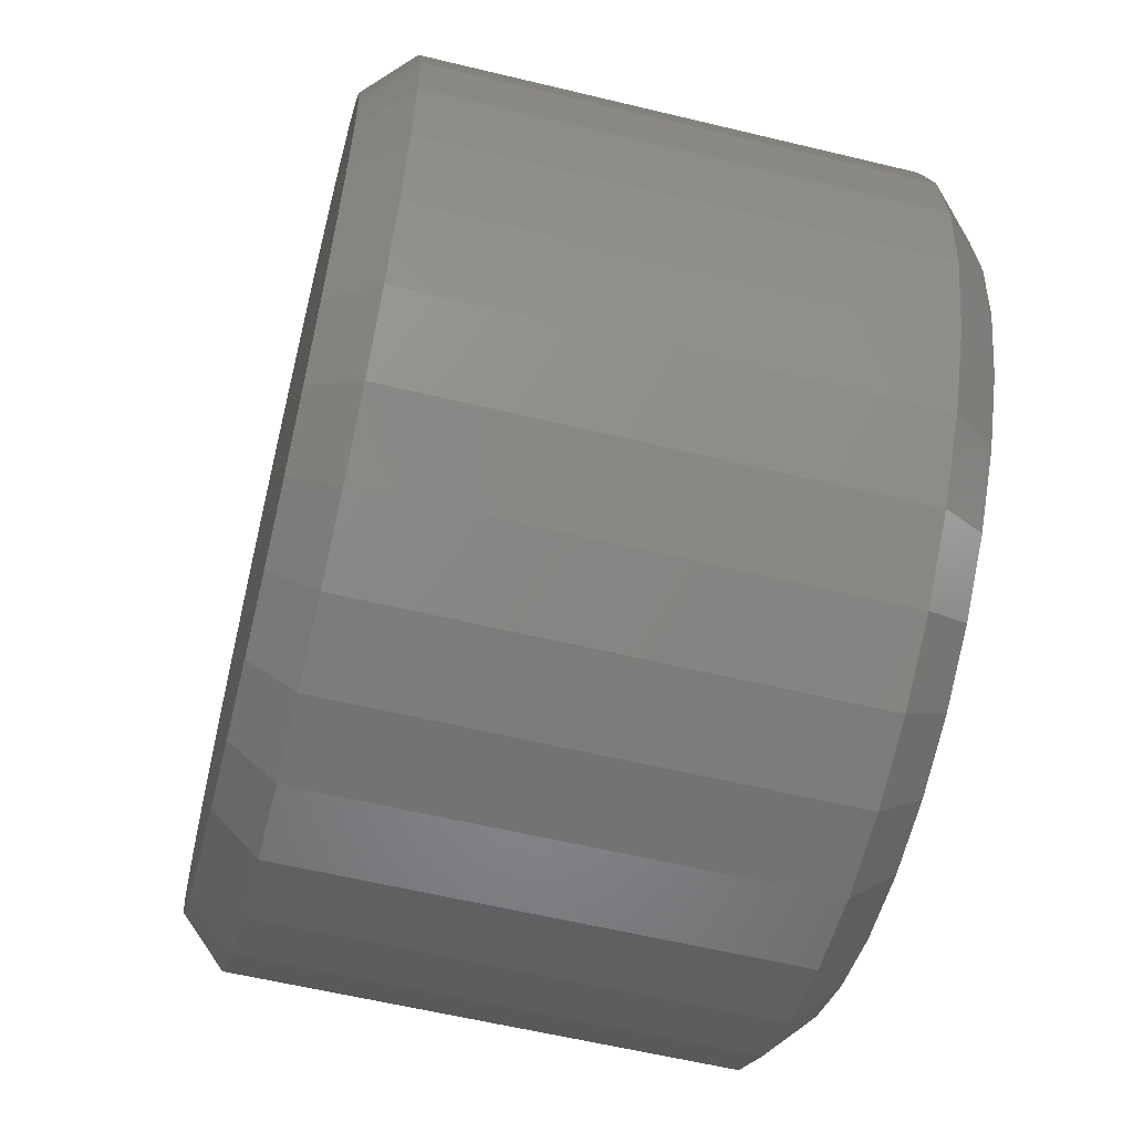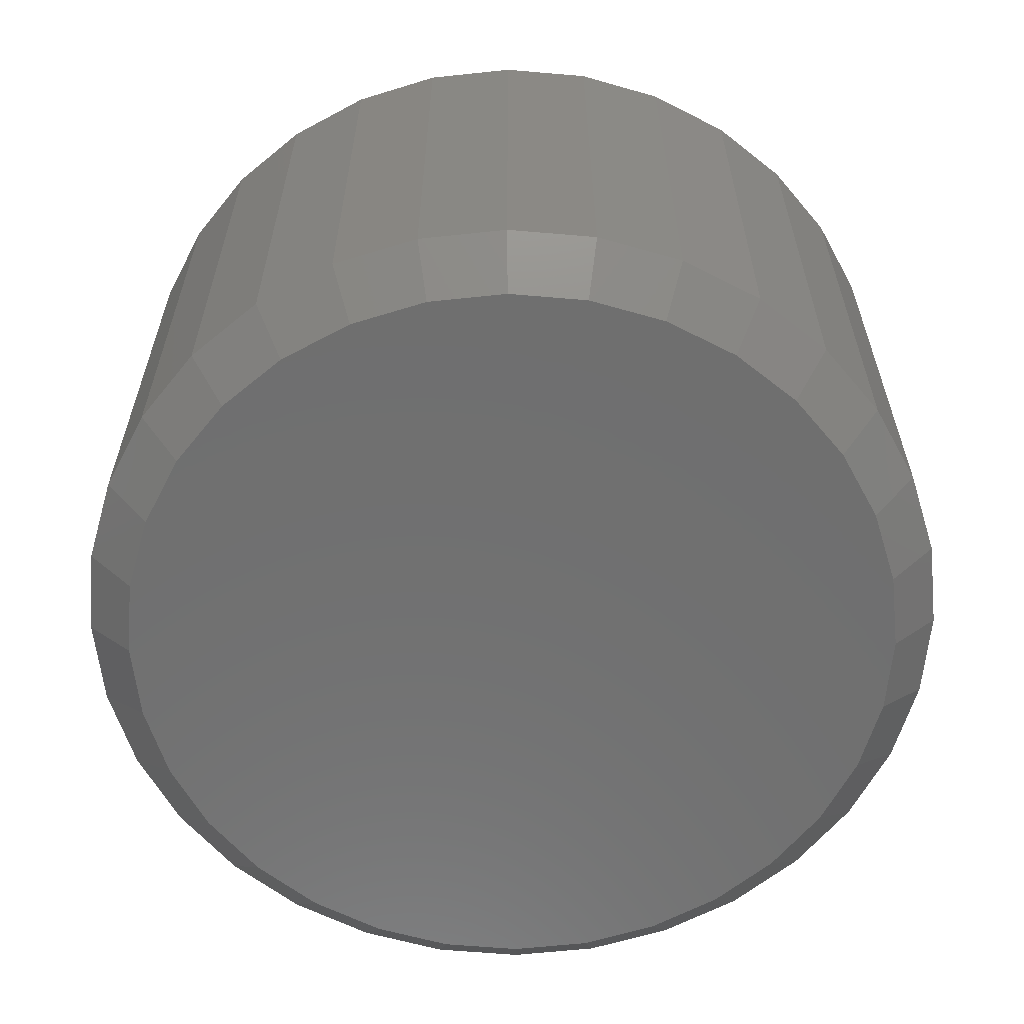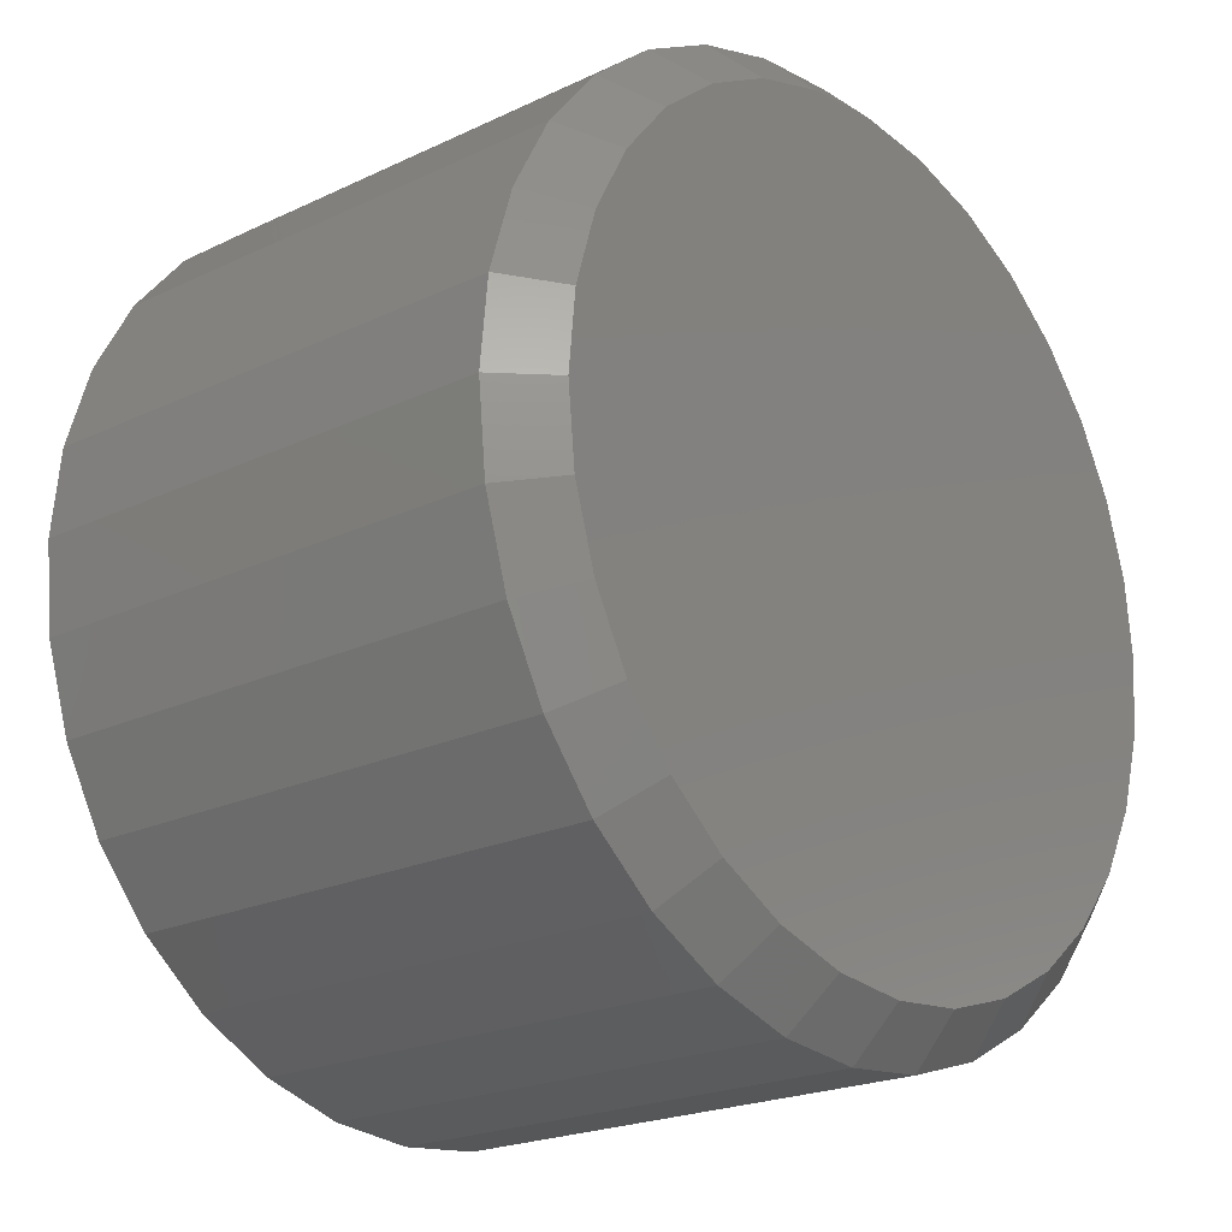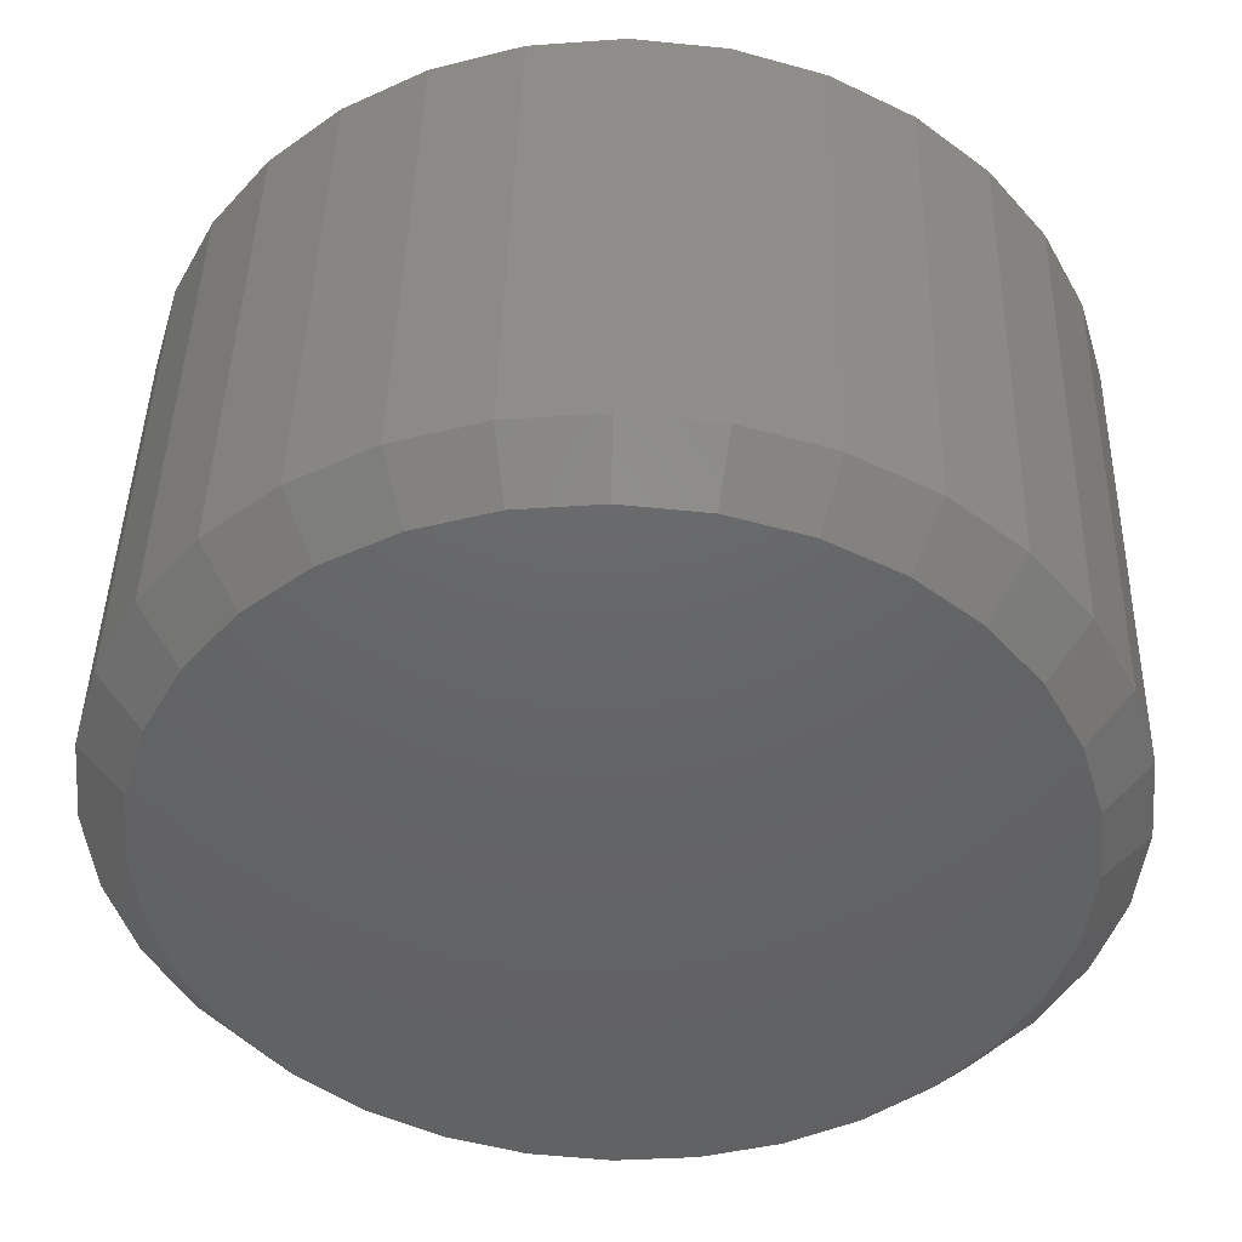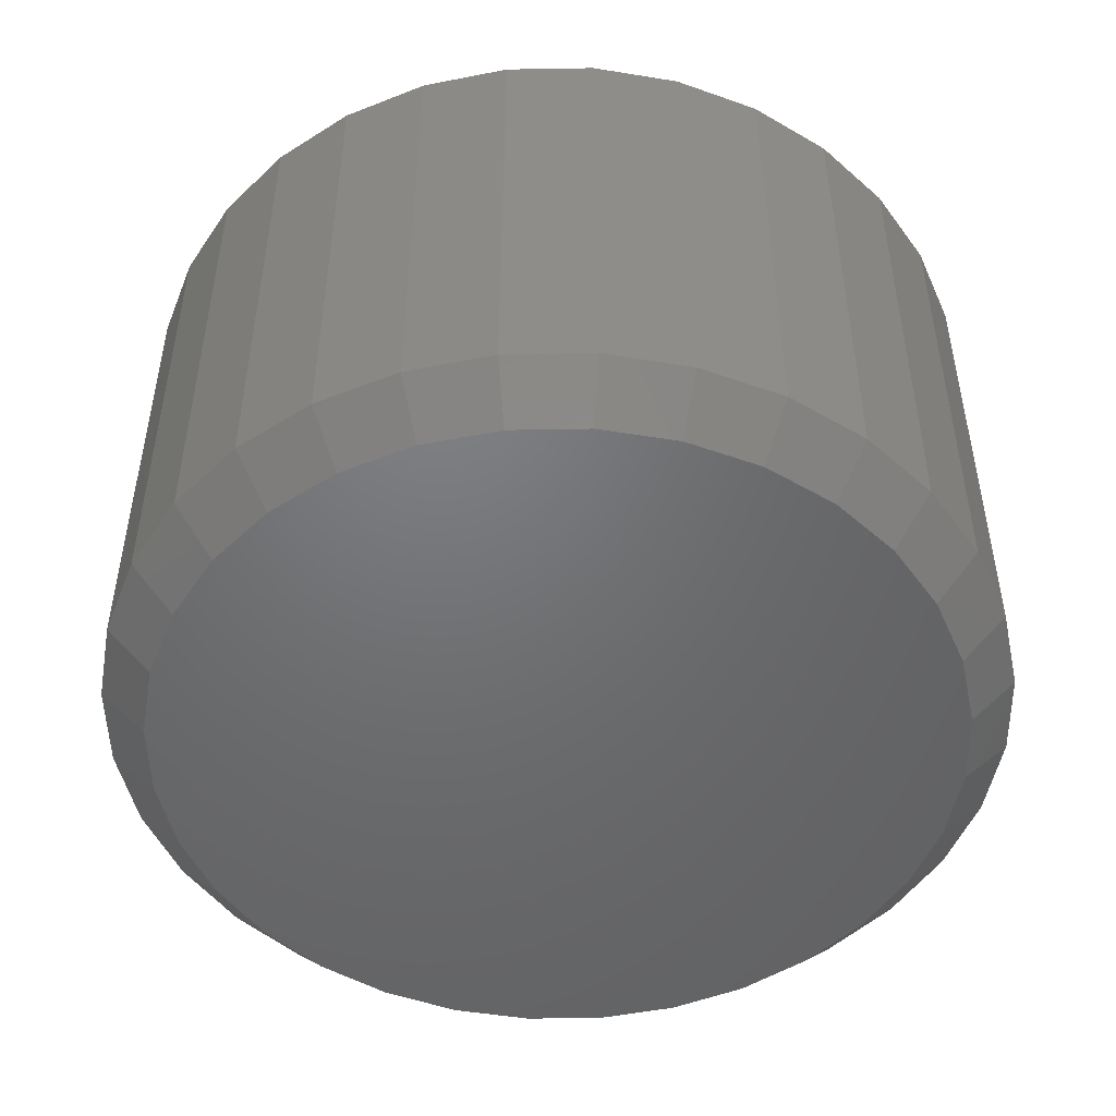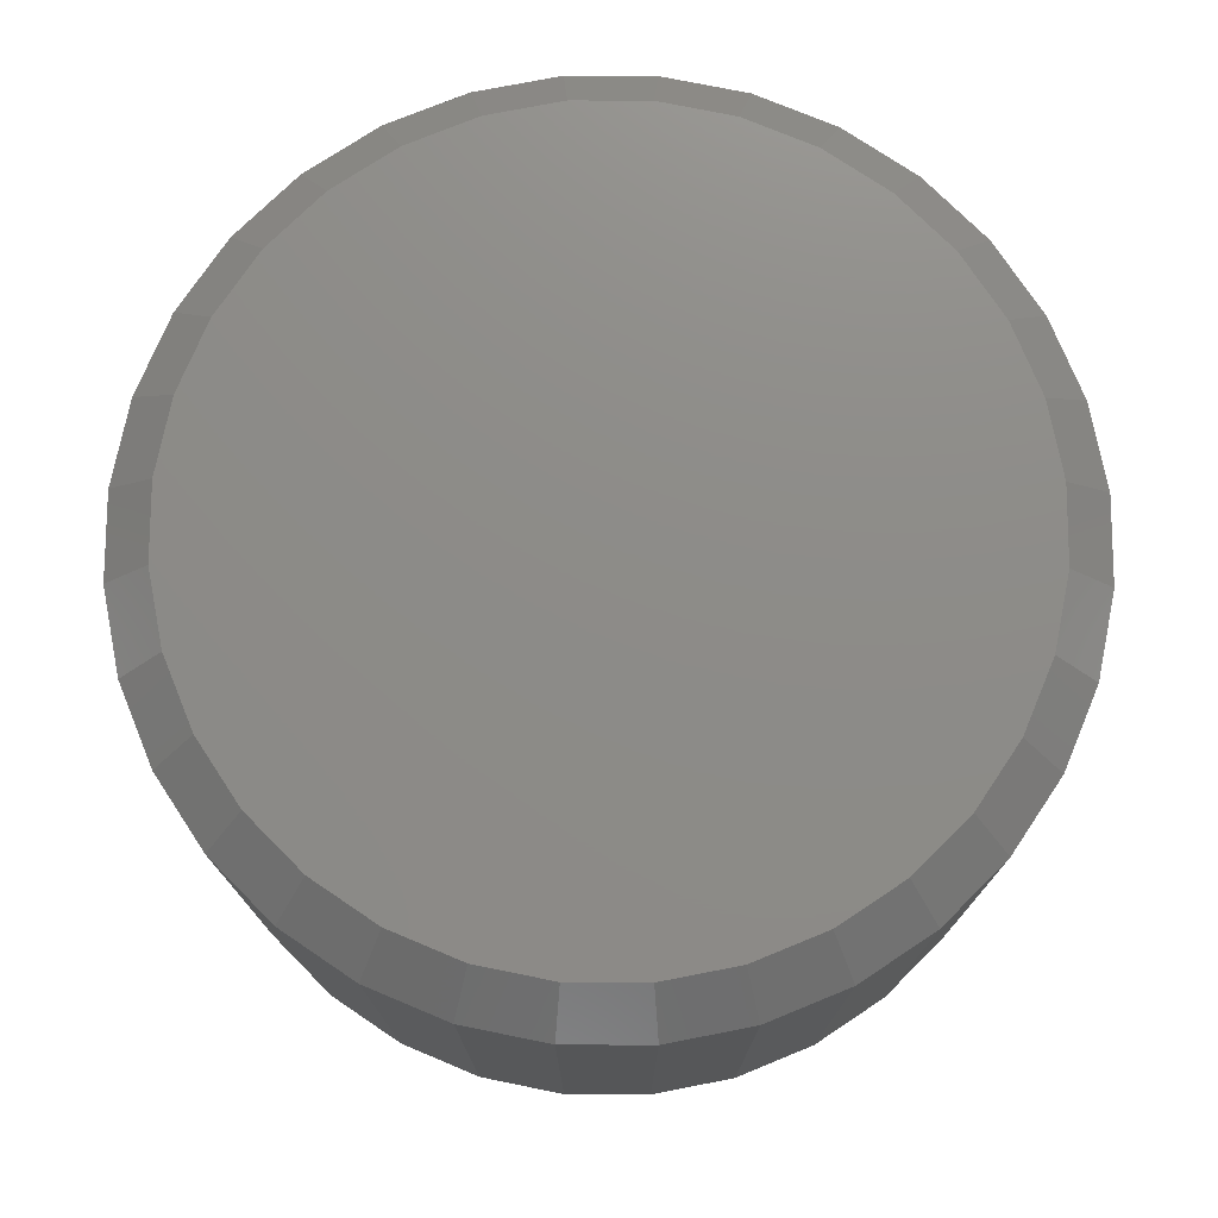
<metadata>
{"format":"stl","ext":"stl","renderer":"f3d","projection":"perspective","resolution":1024,"background":"white","views":[{"elev":-58.9,"azim":76.0,"up":"+Z"},{"elev":-61.3,"azim":-44.4,"up":"+Y"},{"elev":-21.2,"azim":-49.6,"up":"+Z"},{"elev":43.8,"azim":-178.6,"up":"+Z"},{"elev":-49.5,"azim":74.2,"up":"+Y"},{"elev":75.3,"azim":-140.4,"up":"+Y"}]}
</metadata>
<code>
# stl→obj: 128 verts, 252 faces
v -0.1029 -0.01562 0.07771
v -0.1029 -0.1797 0.07771
v -0.1057 -0.01562 0.04874
v -0.1057 -0.1797 0.04874
v -0.1142 -0.01562 0.02088
v -0.1142 -0.1797 0.02088
v -0.1279 -0.01562 -0.004799
v -0.1279 -0.1797 -0.004799
v -0.1464 -0.01562 -0.02731
v -0.1464 -0.1797 -0.02731
v -0.1689 -0.01562 -0.04578
v -0.1689 -0.1797 -0.04578
v -0.1946 -0.01562 -0.0595
v -0.1946 -0.1797 -0.0595
v -0.2224 -0.01562 -0.06795
v -0.2224 -0.1797 -0.06795
v -0.2514 -0.01562 -0.07081
v -0.2514 -0.1797 -0.07081
v -0.2804 -0.01562 -0.06795
v -0.2804 -0.1797 -0.06795
v -0.3082 -0.01562 -0.0595
v -0.3082 -0.1797 -0.0595
v -0.3339 -0.01562 -0.04578
v -0.3339 -0.1797 -0.04578
v -0.3564 -0.01562 -0.02731
v -0.3564 -0.1797 -0.02731
v -0.3749 -0.01562 -0.004799
v -0.3749 -0.1797 -0.004799
v -0.3886 -0.01562 0.02088
v -0.3886 -0.1797 0.02088
v -0.3971 -0.01562 0.04874
v -0.3971 -0.1797 0.04874
v -0.3999 -0.01562 0.07771
v -0.3999 -0.1797 0.07771
v -0.3971 -0.01562 0.1067
v -0.3971 -0.1797 0.1067
v -0.3886 -0.01562 0.1345
v -0.3886 -0.1797 0.1345
v -0.3749 -0.01562 0.1602
v -0.3749 -0.1797 0.1602
v -0.3564 -0.01562 0.1827
v -0.3564 -0.1797 0.1827
v -0.3339 -0.01562 0.2012
v -0.3339 -0.1797 0.2012
v -0.3082 -0.01562 0.2149
v -0.3082 -0.1797 0.2149
v -0.2804 -0.01562 0.2234
v -0.2804 -0.1797 0.2234
v -0.2514 -0.01562 0.2262
v -0.2514 -0.1797 0.2262
v -0.2224 -0.01562 0.2234
v -0.2224 -0.1797 0.2234
v -0.1946 -0.01562 0.2149
v -0.1946 -0.1797 0.2149
v -0.1689 -0.01562 0.2012
v -0.1689 -0.1797 0.2012
v -0.1464 -0.01562 0.1827
v -0.1464 -0.1797 0.1827
v -0.1279 -0.01562 0.1602
v -0.1279 -0.1797 0.1602
v -0.1142 -0.01562 0.1345
v -0.1142 -0.1797 0.1345
v -0.1057 -0.01562 0.1067
v -0.1057 -0.1797 0.1067
v -0.2773 -0.1953 0.2081
v -0.2255 -0.1953 0.2081
v -0.2514 -0.1953 0.2106
v -0.3023 -0.1953 0.2005
v -0.2005 -0.1953 0.2005
v -0.3252 -0.1953 0.1882
v -0.1776 -0.1953 0.1882
v -0.1776 -0.1953 -0.03278
v -0.3023 -0.1953 -0.04506
v -0.2005 -0.1953 -0.04506
v -0.2773 -0.1953 -0.05263
v -0.2255 -0.1953 -0.05263
v -0.2514 -0.1953 -0.05518
v -0.1574 -0.1953 0.1717
v -0.3454 -0.1953 0.1717
v -0.1409 -0.1953 0.1515
v -0.3619 -0.1953 0.1515
v -0.1286 -0.1953 0.1286
v -0.3742 -0.1953 0.1286
v -0.1211 -0.1953 0.1036
v -0.3817 -0.1953 0.1036
v -0.1185 -0.1953 0.07771
v -0.3843 -0.1953 0.07771
v -0.1211 -0.1953 0.05179
v -0.3817 -0.1953 0.05179
v -0.1286 -0.1953 0.02686
v -0.3742 -0.1953 0.02686
v -0.1409 -0.1953 0.003881
v -0.3619 -0.1953 0.003881
v -0.1574 -0.1953 -0.01626
v -0.3454 -0.1953 -0.01626
v -0.3252 -0.1953 -0.03278
v -0.2514 7.746e-17 0.2106
v -0.2255 8.019e-17 0.2081
v -0.2773 7.444e-17 0.2081
v -0.3023 7.125e-17 0.2005
v -0.2005 8.254e-17 0.2005
v -0.3252 6.802e-17 0.1882
v -0.1776 8.441e-17 0.1882
v -0.2005 6.891e-17 -0.04506
v -0.3023 5.762e-17 -0.04506
v -0.1776 7.214e-17 -0.03278
v -0.2773 5.996e-17 -0.05263
v -0.2255 6.572e-17 -0.05263
v -0.2514 6.27e-17 -0.05518
v -0.3252 5.575e-17 -0.03278
v -0.3454 5.443e-17 -0.01626
v -0.1574 7.529e-17 -0.01626
v -0.3619 5.371e-17 0.003881
v -0.1409 7.825e-17 0.003881
v -0.3742 5.362e-17 0.02686
v -0.1286 8.089e-17 0.02686
v -0.3817 5.417e-17 0.05179
v -0.1211 8.311e-17 0.05179
v -0.3843 5.532e-17 0.07771
v -0.1185 8.483e-17 0.07771
v -0.3817 5.705e-17 0.1036
v -0.1211 8.599e-17 0.1036
v -0.3742 5.927e-17 0.1286
v -0.1286 8.653e-17 0.1286
v -0.3619 6.191e-17 0.1515
v -0.1409 8.644e-17 0.1515
v -0.3454 6.486e-17 0.1717
v -0.1574 8.573e-17 0.1717
f 1 2 3
f 3 2 4
f 3 4 5
f 5 4 6
f 5 6 7
f 7 6 8
f 7 8 9
f 9 8 10
f 9 10 11
f 11 10 12
f 11 12 13
f 13 12 14
f 13 14 15
f 15 14 16
f 15 16 17
f 17 16 18
f 17 18 19
f 19 18 20
f 19 20 21
f 21 20 22
f 21 22 23
f 23 22 24
f 23 24 25
f 25 24 26
f 25 26 27
f 27 26 28
f 27 28 29
f 29 28 30
f 29 30 31
f 31 30 32
f 31 32 33
f 33 32 34
f 33 34 35
f 35 34 36
f 35 36 37
f 37 36 38
f 37 38 39
f 39 38 40
f 39 40 41
f 41 40 42
f 41 42 43
f 43 42 44
f 43 44 45
f 45 44 46
f 45 46 47
f 47 46 48
f 47 48 49
f 49 48 50
f 49 50 51
f 51 50 52
f 51 52 53
f 53 52 54
f 53 54 55
f 55 54 56
f 55 56 57
f 57 56 58
f 57 58 59
f 59 58 60
f 59 60 61
f 61 60 62
f 61 62 63
f 63 62 64
f 63 64 1
f 1 64 2
f 65 66 67
f 66 65 68
f 66 68 69
f 69 68 70
f 69 70 71
f 72 73 74
f 74 73 75
f 74 75 76
f 76 75 77
f 71 70 78
f 78 70 79
f 78 79 80
f 80 79 81
f 80 81 82
f 82 81 83
f 82 83 84
f 84 83 85
f 84 85 86
f 86 85 87
f 86 87 88
f 88 87 89
f 88 89 90
f 90 89 91
f 90 91 92
f 92 91 93
f 92 93 94
f 94 93 95
f 94 95 72
f 72 95 96
f 72 96 73
f 77 75 18
f 18 16 77
f 8 94 10
f 10 94 72
f 10 72 12
f 94 8 92
f 92 8 6
f 92 6 90
f 90 6 4
f 90 4 88
f 88 4 2
f 88 2 86
f 93 26 95
f 95 26 24
f 95 24 96
f 26 93 28
f 28 93 91
f 28 91 30
f 30 91 89
f 30 89 32
f 32 89 87
f 32 87 34
f 18 75 20
f 20 75 73
f 20 73 22
f 22 73 96
f 22 96 24
f 77 16 76
f 76 16 14
f 76 14 74
f 74 14 12
f 74 12 72
f 67 66 50
f 50 48 67
f 40 79 42
f 42 79 70
f 42 70 44
f 79 40 81
f 81 40 38
f 81 38 83
f 83 38 36
f 83 36 85
f 85 36 34
f 85 34 87
f 80 58 78
f 78 58 56
f 78 56 71
f 58 80 60
f 60 80 82
f 60 82 62
f 62 82 84
f 62 84 64
f 64 84 86
f 64 86 2
f 50 66 52
f 52 66 69
f 52 69 54
f 54 69 71
f 54 71 56
f 67 48 65
f 65 48 46
f 65 46 68
f 68 46 44
f 68 44 70
f 97 98 99
f 100 99 98
f 101 100 98
f 102 100 101
f 103 102 101
f 104 105 106
f 107 105 104
f 108 107 104
f 109 107 108
f 105 110 106
f 106 110 111
f 106 111 112
f 112 111 113
f 112 113 114
f 114 113 115
f 114 115 116
f 116 115 117
f 116 117 118
f 118 117 119
f 118 119 120
f 120 119 121
f 120 121 122
f 122 121 123
f 122 123 124
f 124 123 125
f 124 125 126
f 126 125 127
f 126 127 128
f 128 127 102
f 128 102 103
f 17 107 109
f 109 15 17
f 110 23 111
f 111 23 25
f 111 25 113
f 113 25 27
f 113 27 115
f 115 27 29
f 115 29 117
f 117 29 31
f 117 31 119
f 119 31 33
f 11 106 9
f 9 106 112
f 9 112 7
f 7 112 114
f 7 114 5
f 5 114 116
f 5 116 3
f 3 116 118
f 3 118 1
f 1 118 120
f 23 110 21
f 21 110 105
f 21 105 19
f 19 105 107
f 19 107 17
f 106 11 104
f 104 11 13
f 104 13 108
f 108 13 15
f 108 15 109
f 49 98 97
f 97 47 49
f 103 55 128
f 128 55 57
f 128 57 126
f 126 57 59
f 126 59 124
f 124 59 61
f 124 61 122
f 122 61 63
f 122 63 120
f 120 63 1
f 43 102 41
f 41 102 127
f 41 127 39
f 39 127 125
f 39 125 37
f 37 125 123
f 37 123 35
f 35 123 121
f 35 121 33
f 33 121 119
f 55 103 53
f 53 103 101
f 53 101 51
f 51 101 98
f 51 98 49
f 102 43 100
f 100 43 45
f 100 45 99
f 99 45 47
f 99 47 97

</code>
